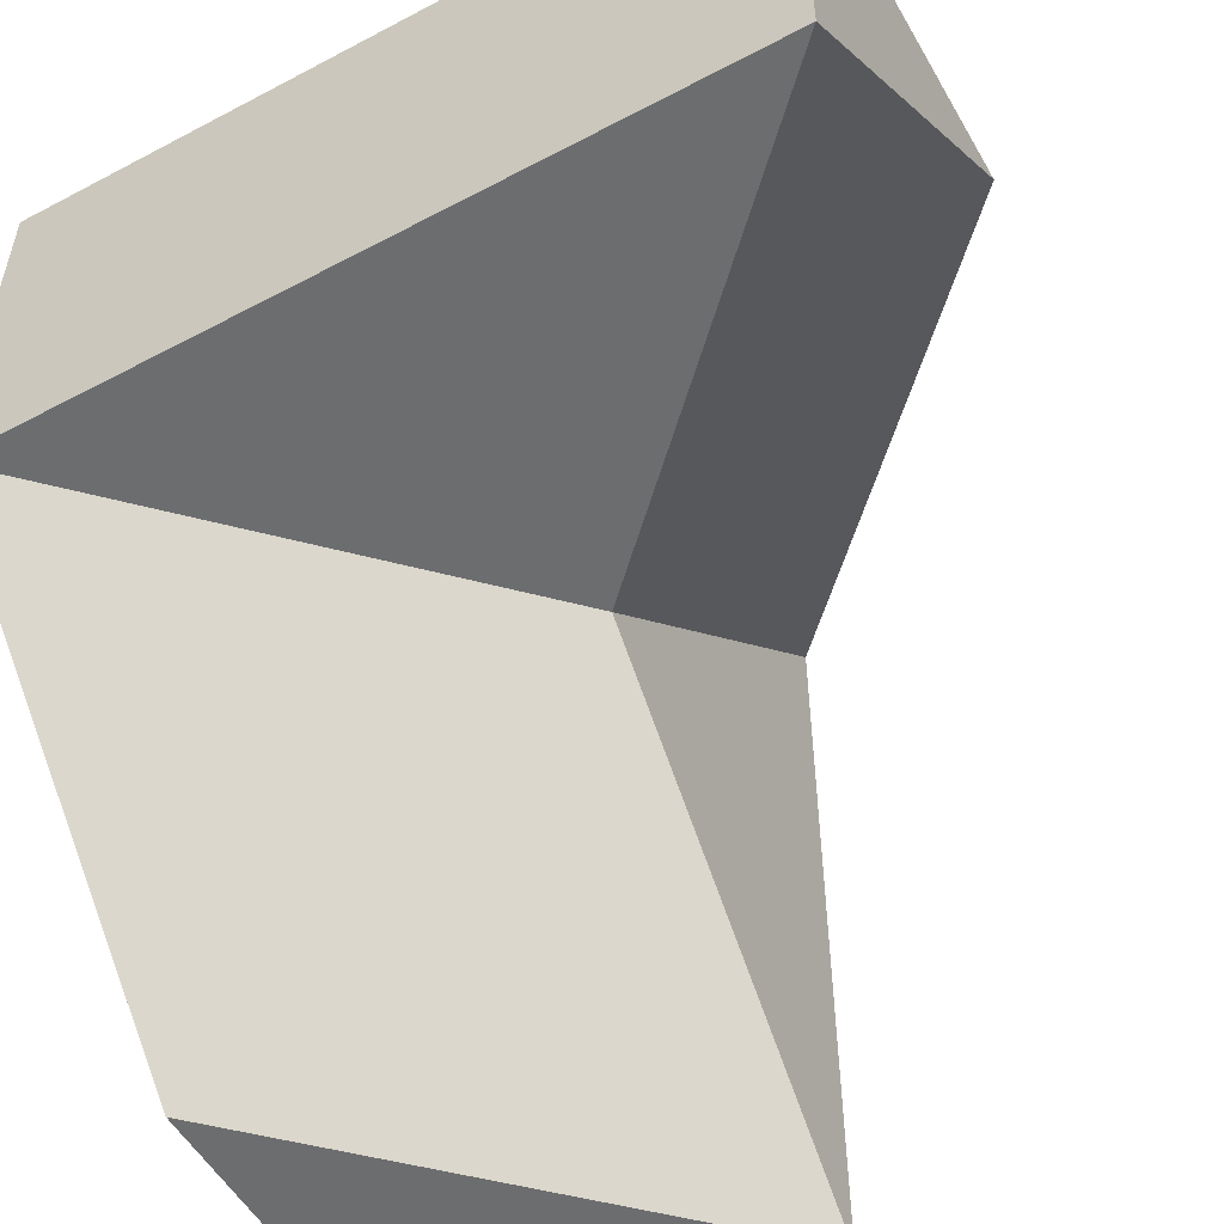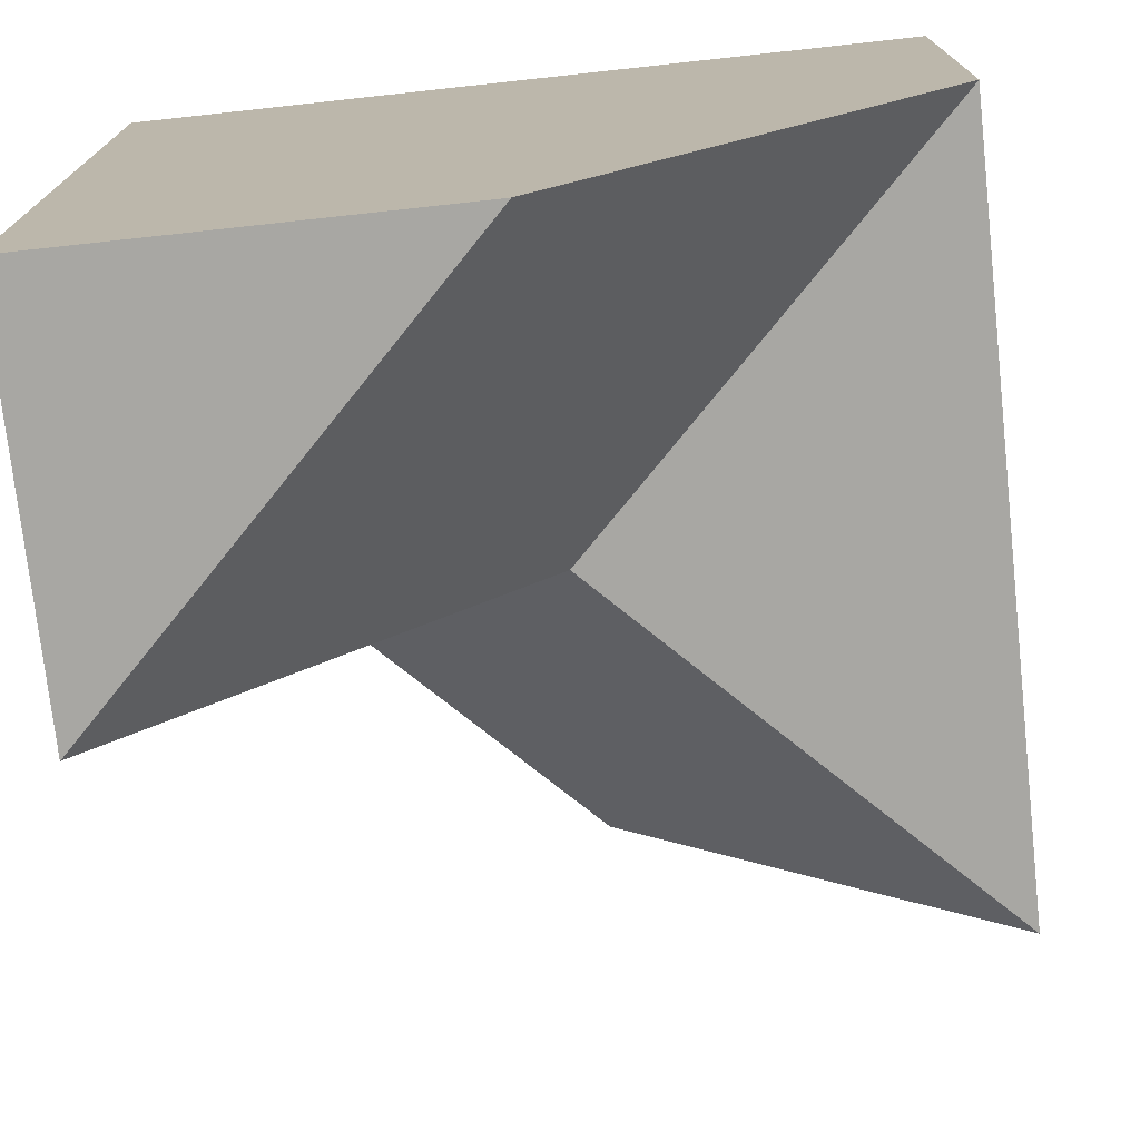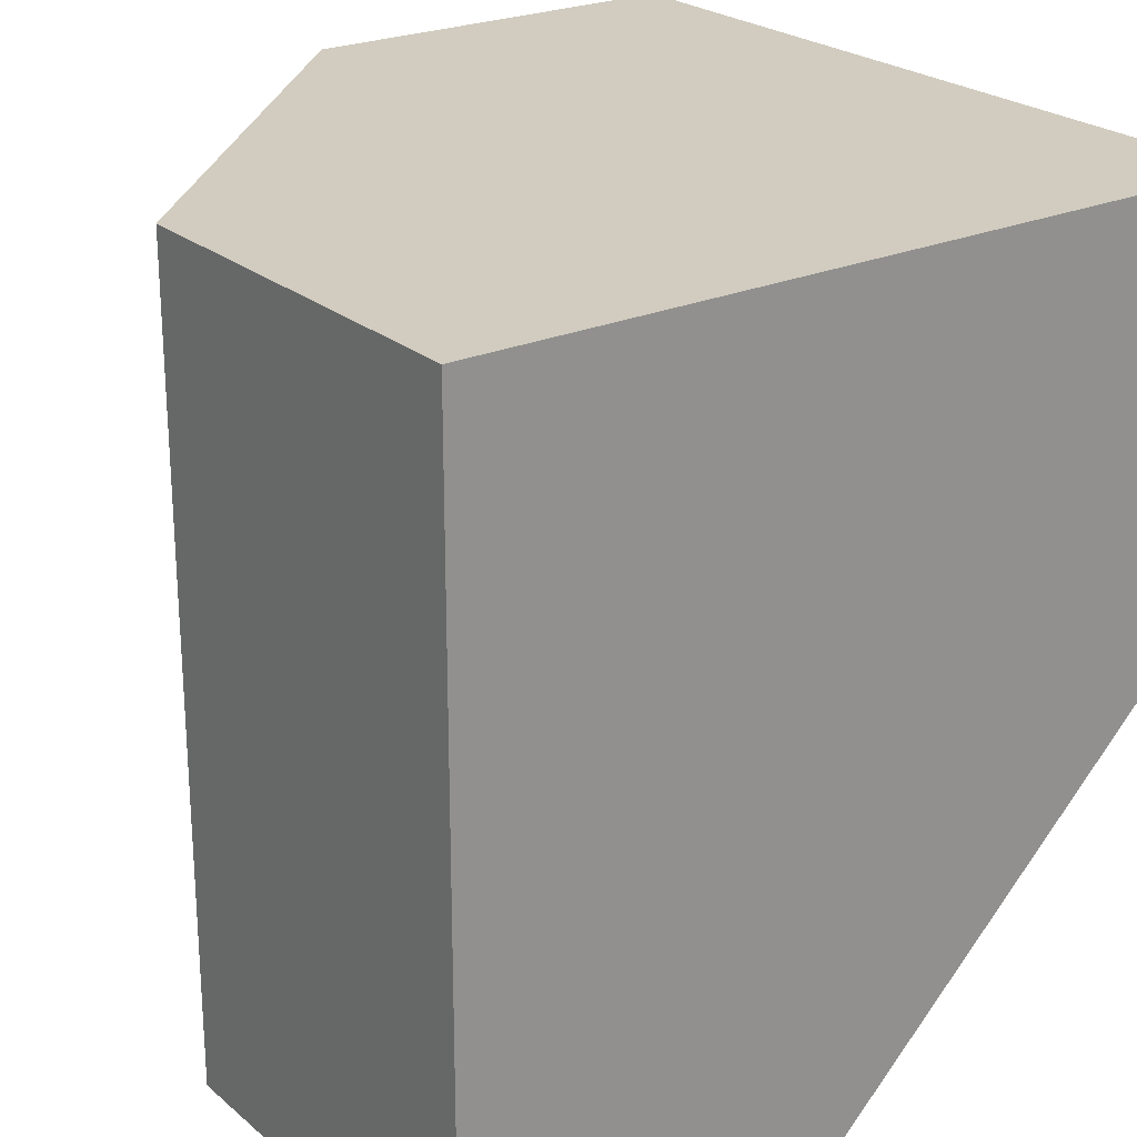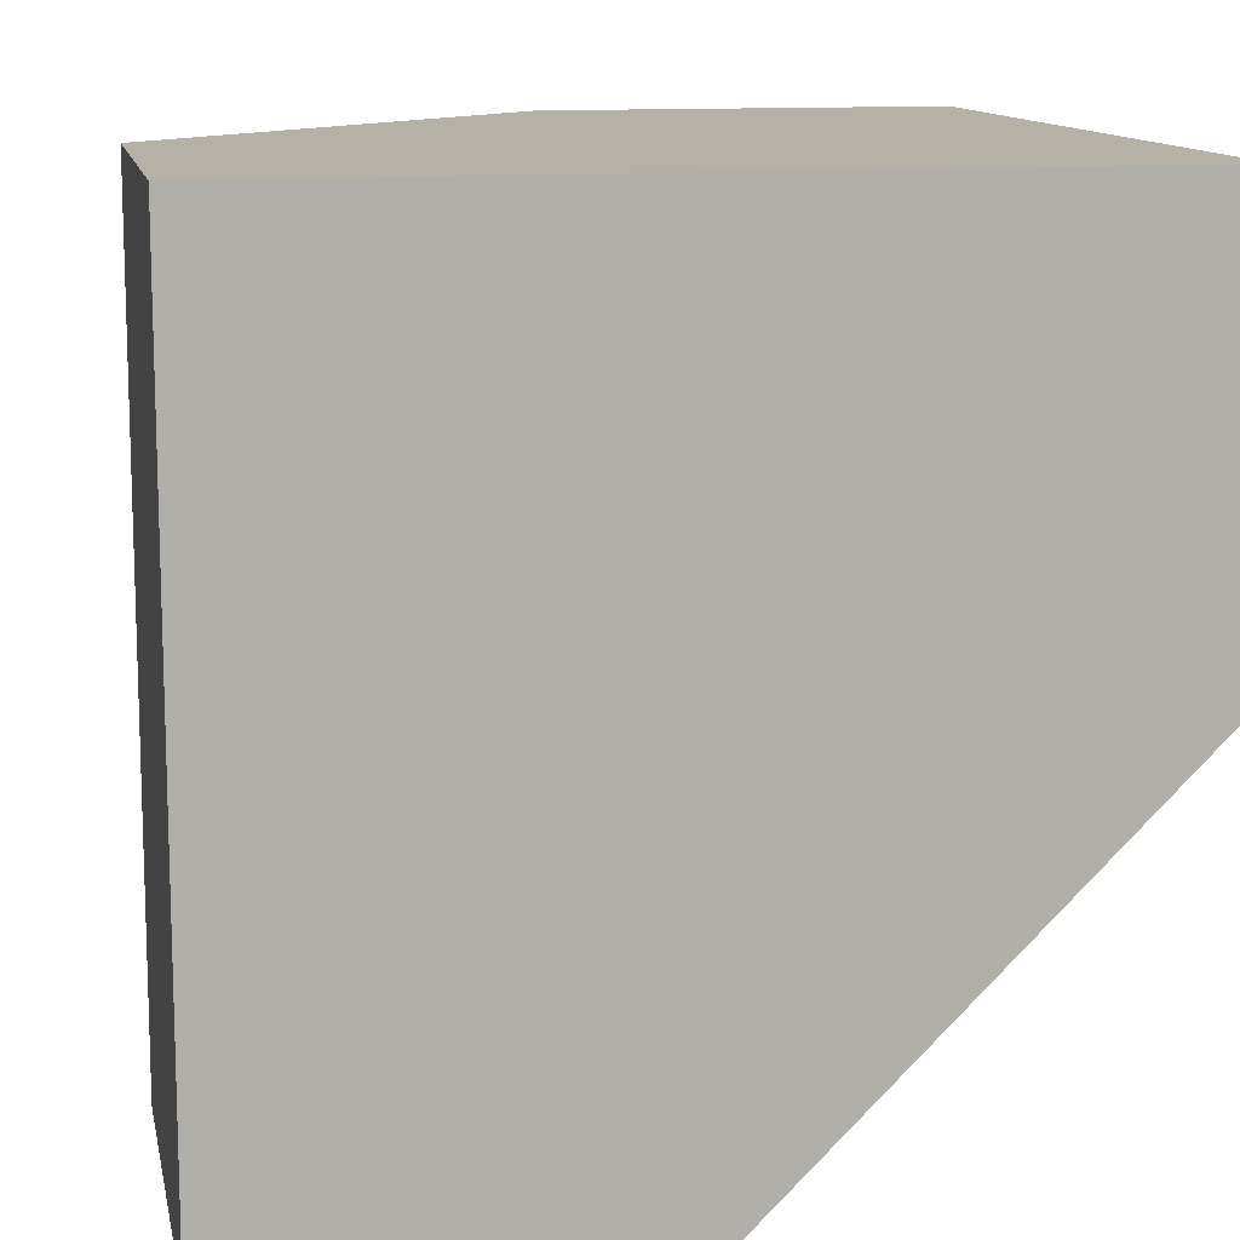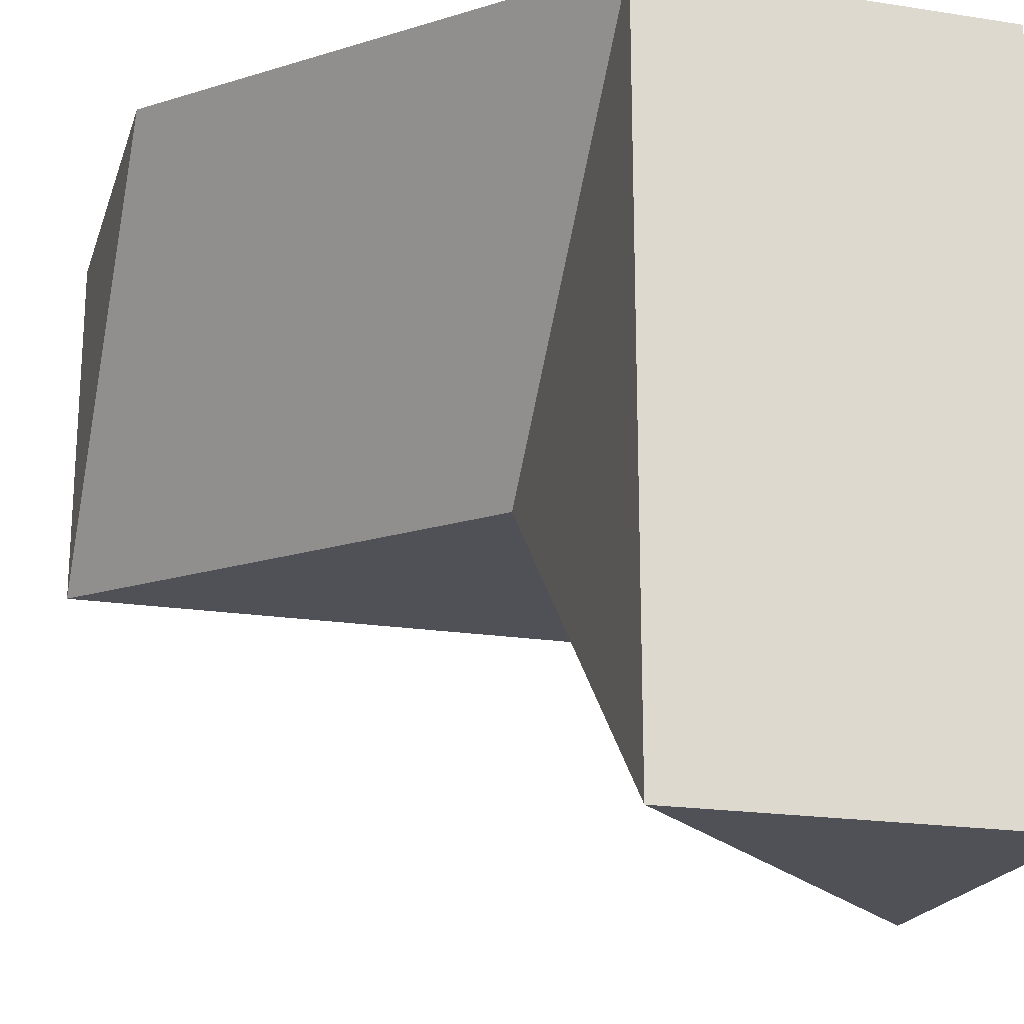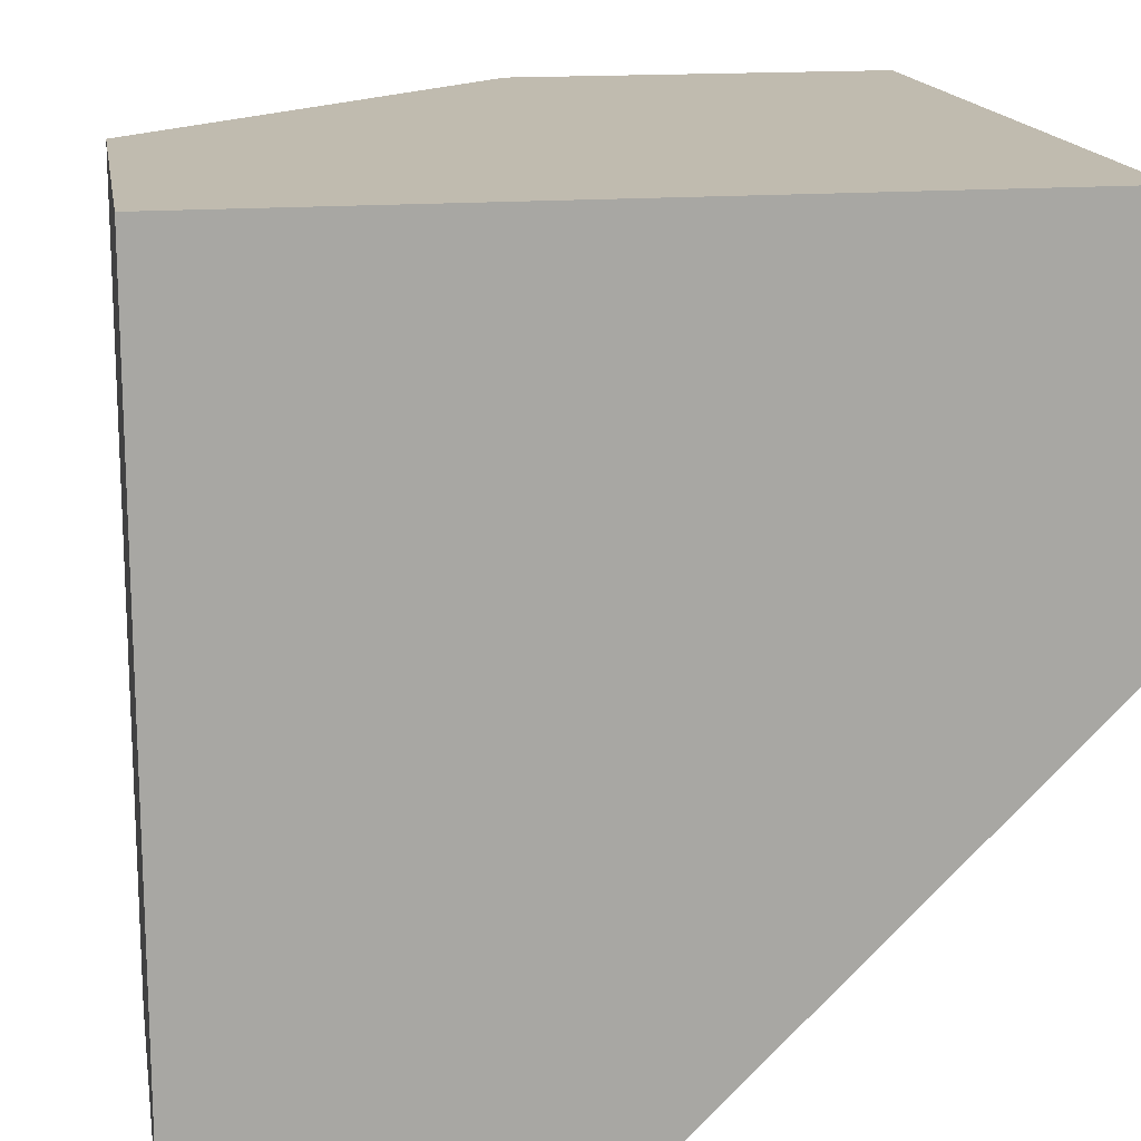
<metadata>
{"format":"obj","ext":"obj","renderer":"f3d","projection":"perspective","resolution":1024,"background":"white","views":[{"elev":-53.9,"azim":-60.6,"up":"+Z"},{"elev":-74.4,"azim":6.2,"up":"+Y"},{"elev":23.9,"azim":143.8,"up":"+Z"},{"elev":12.1,"azim":168.7,"up":"+Z"},{"elev":-20.4,"azim":74.2,"up":"+Z"},{"elev":15.9,"azim":170.5,"up":"+Z"}]}
</metadata>
<code>
o MC4_7
v 36 2 48
v 34 2 46
v 36 2 44
v 34 2 46
v 36 2 44
v 34 2 46
v 34 4 44
v 32 4 46
v 32 4 46
v 32 0 46
v 34 2 46
v 32 0 46
v 32 0 46
v 34 2 46
v 34 0 48
v 36 2 48
v 32 0 48
v 32 4 48
v 32 0 46
v 32 4 46
v 36 4 44
v 36 2 44
v 36 4 48
v 36 2 48
v 36 2 48
v 34 0 48
v 32 0 48
v 32 4 48
v 36 4 48
v 36 4 44
v 34 4 44
v 36 2 44
v 34 4 44
v 32 0 48
v 34 0 48
v 32 0 46
v 34 0 48
v 32 4 46
v 34 4 44
v 32 4 48
v 36 4 44
v 36 4 48
f 2 3 1
f 6 8 7 5
f 10 9 11
f 14 16 15 13
f 18 20 19 17
f 22 21 23 24
f 26 28 27
f 26 25 28
f 29 28 25
f 31 30 32
f 35 34 36
f 42 38 40
f 42 41 39
f 38 42 39

</code>
